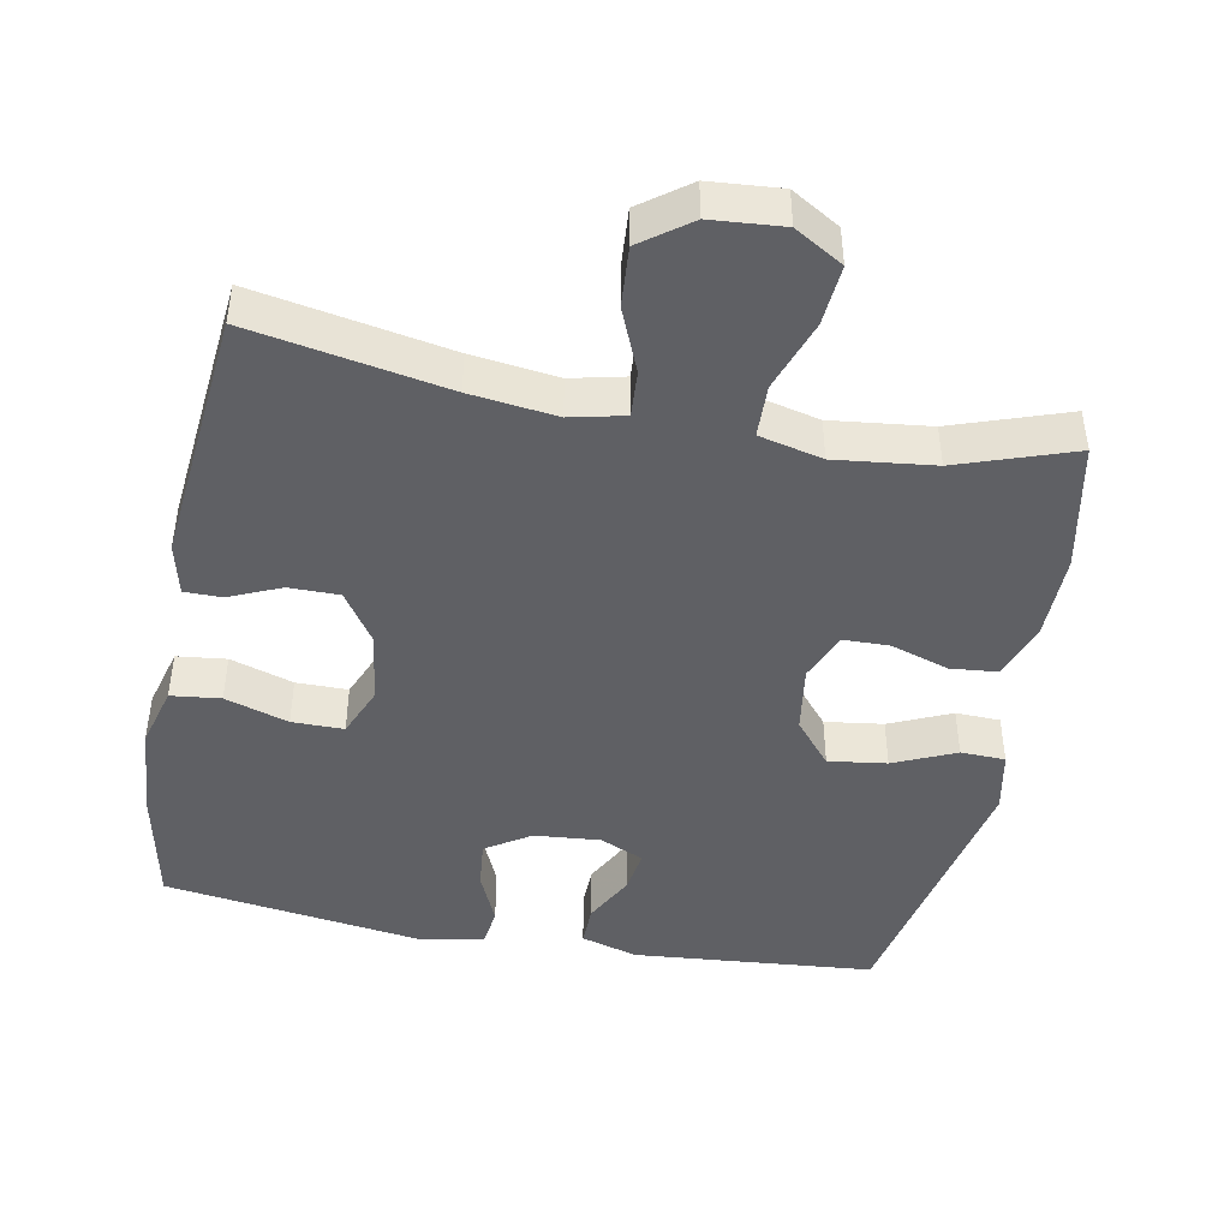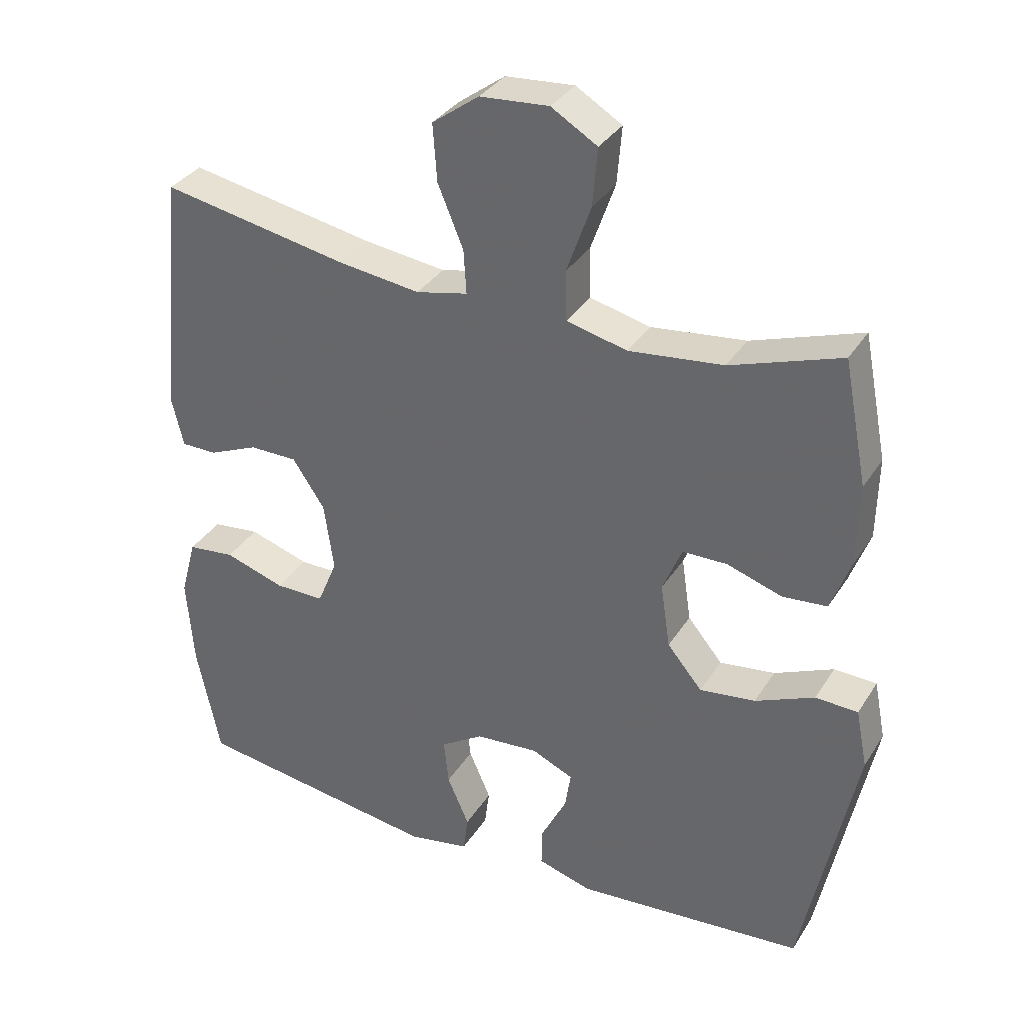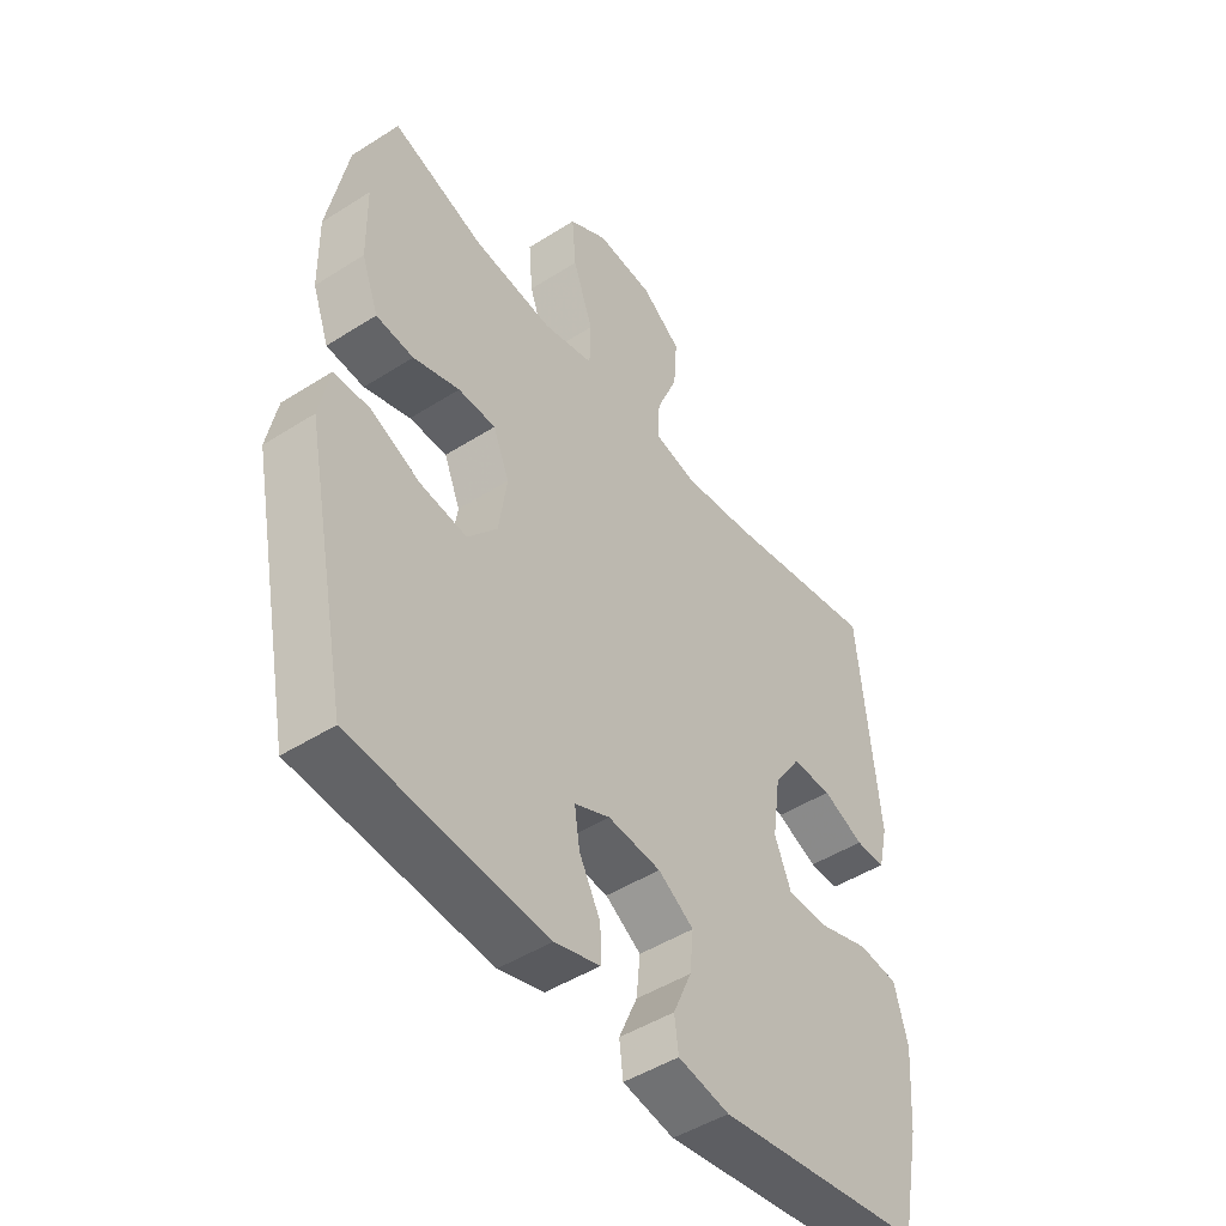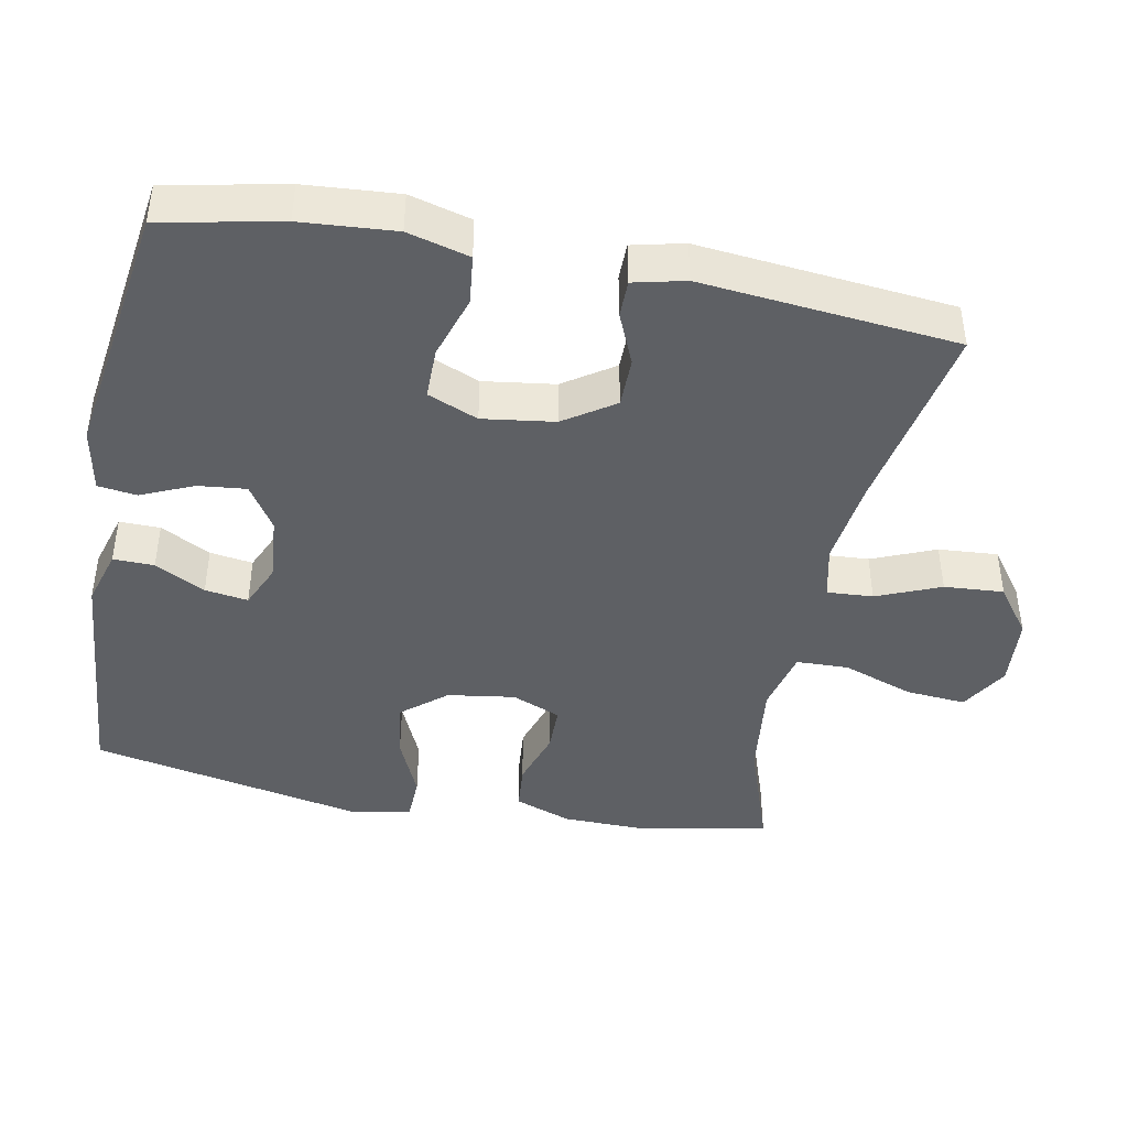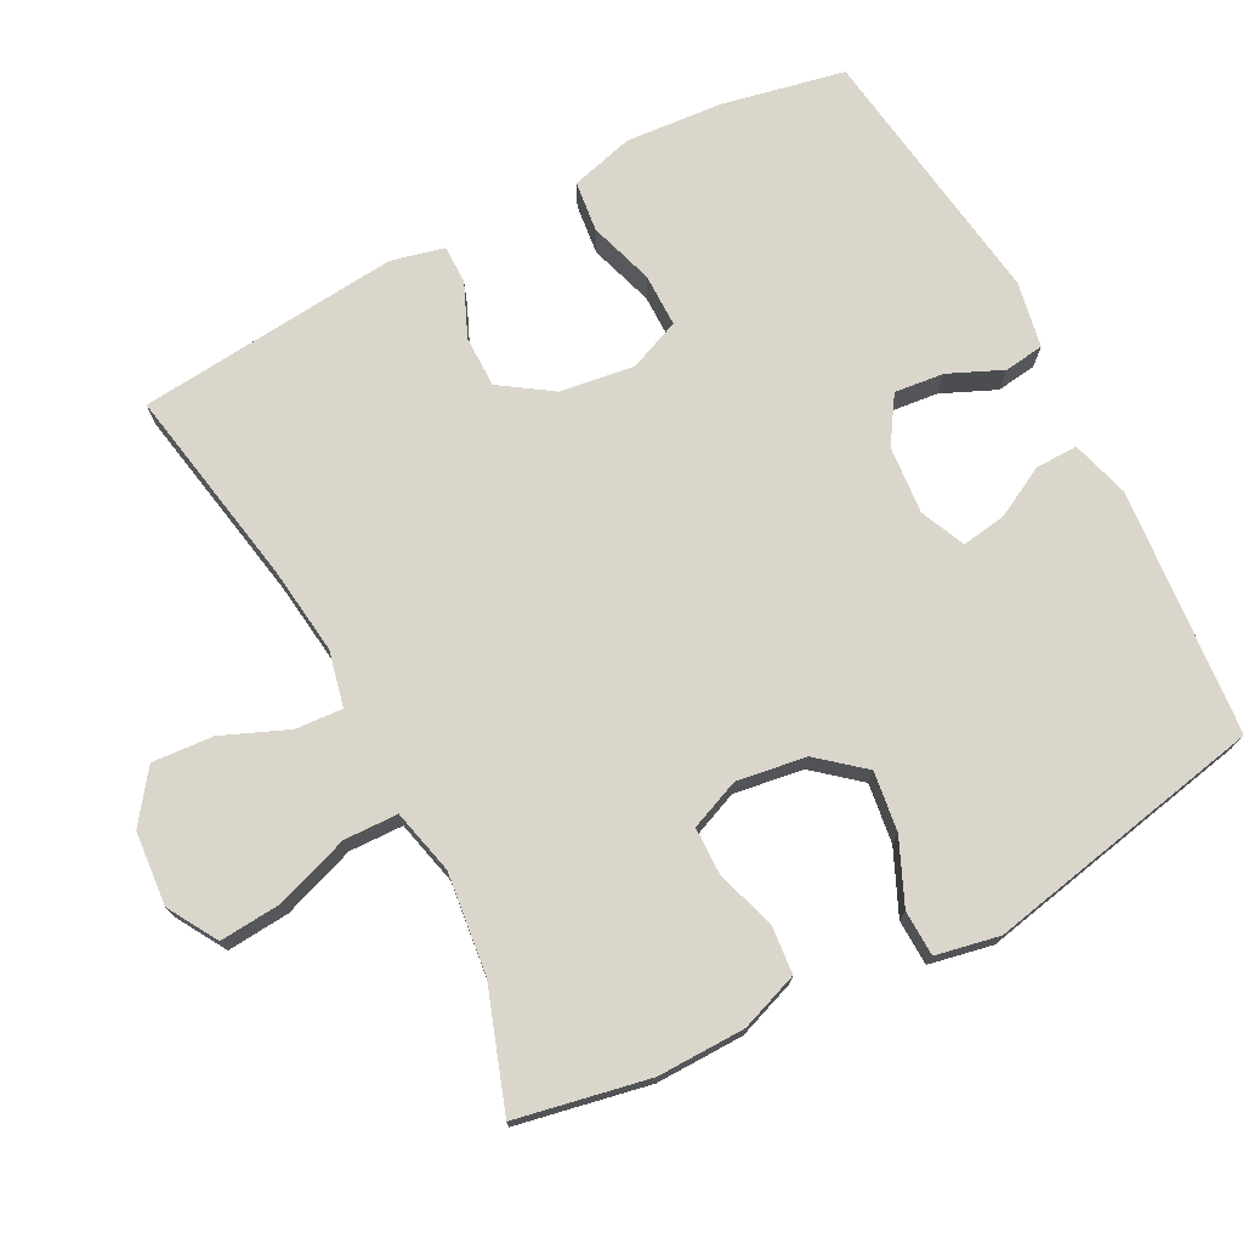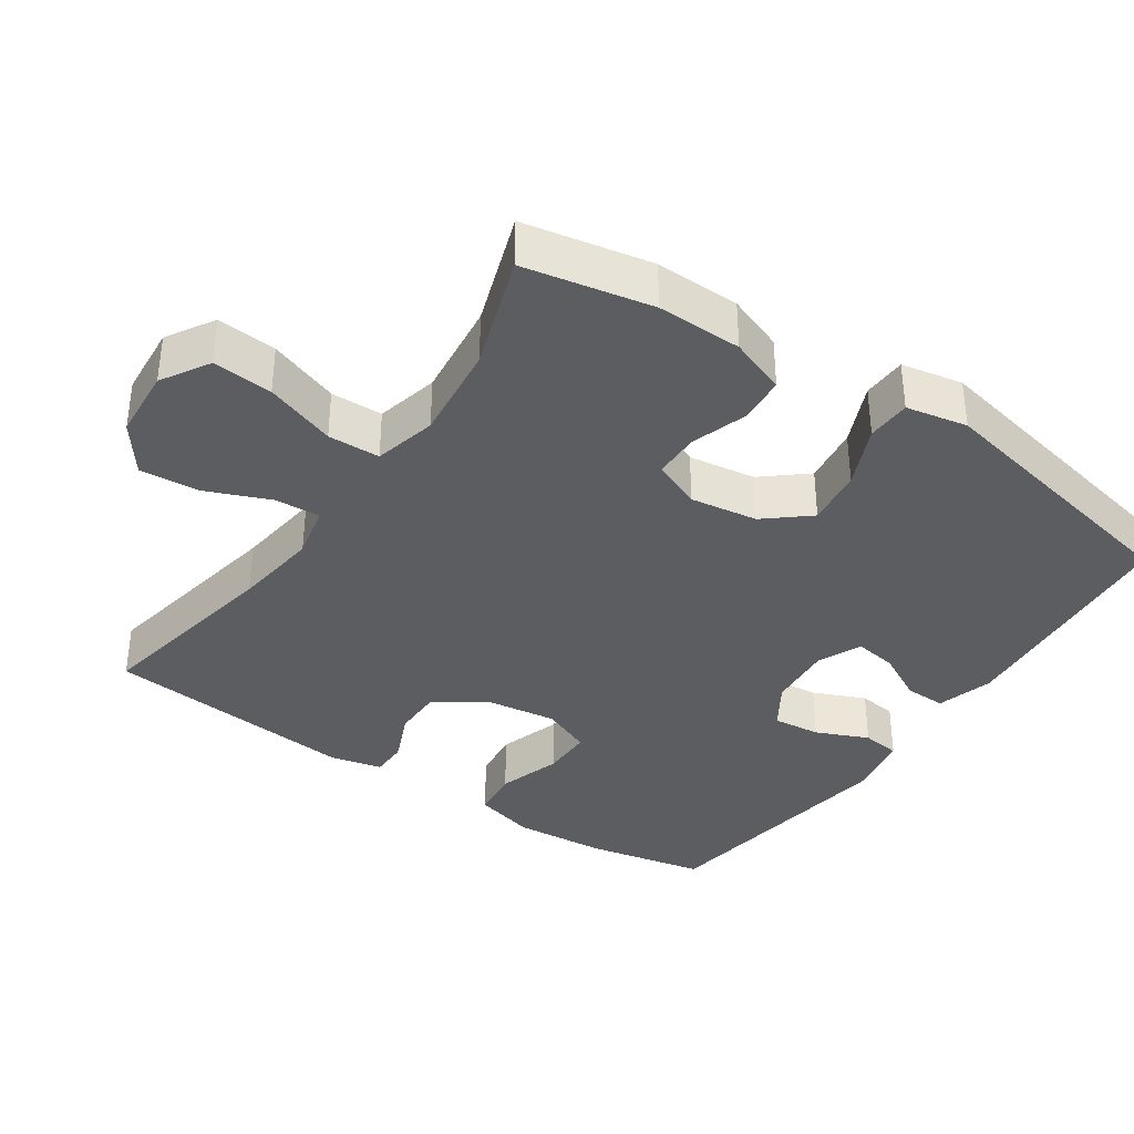
<metadata>
{"format":"obj","ext":"obj","renderer":"f3d","projection":"perspective","resolution":1024,"background":"white","views":[{"elev":-45.1,"azim":-10.8,"up":"+Y"},{"elev":34.2,"azim":27.8,"up":"+Z"},{"elev":-47.2,"azim":125.8,"up":"+Z"},{"elev":-43.1,"azim":-101.0,"up":"+Y"},{"elev":74.0,"azim":62.5,"up":"+Y"},{"elev":-36.6,"azim":55.7,"up":"+Y"}]}
</metadata>
<code>
v 0.5 0.07 0.5
v 0.535 0.07 0.321
v 0.533 0.07 0.202
v 0.504 0.07 0.123
v 0.439 0.07 0.117
v 0.359 0.07 0.143
v 0.294 0.07 0.142
v 0.266 0.07 0.074
v 0.28 0.07 -0.02
v 0.331 0.07 -0.081
v 0.412 0.07 -0.07
v 0.498 0.07 -0.032
v 0.56 0.07 -0.034
v 0.577 0.07 -0.12
v 0.5 0.07 -0.5
v 0.165 0.07 -0.529
v 0.086 0.07 -0.506
v 0.087 0.07 -0.449
v 0.124 0.07 -0.379
v 0.133 0.07 -0.319
v 0.072 0.07 -0.292
v -0.02 0.07 -0.3
v -0.082 0.07 -0.34
v -0.075 0.07 -0.407
v -0.043 0.07 -0.48
v -0.05 0.07 -0.534
v -0.139 0.07 -0.551
v -0.5 0.07 -0.5
v -0.534 0.07 -0.334
v -0.544 0.07 -0.203
v -0.521 0.07 -0.117
v -0.452 0.07 -0.109
v -0.364 0.07 -0.137
v -0.292 0.07 -0.137
v -0.263 0.07 -0.067
v -0.277 0.07 0.033
v -0.324 0.07 0.103
v -0.394 0.07 0.103
v -0.466 0.07 0.072
v -0.518 0.07 0.072
v -0.535 0.07 0.144
v -0.5 0.07 0.5
v -0.228 0.07 0.45
v -0.108 0.07 0.435
v -0.033 0.07 0.452
v -0.037 0.07 0.516
v -0.074 0.07 0.605
v -0.08 0.07 0.688
v -0.012 0.07 0.738
v 0.088 0.07 0.746
v 0.155 0.07 0.706
v 0.148 0.07 0.622
v 0.113 0.07 0.523
v 0.115 0.07 0.45
v 0.203 0.07 0.429
v 0.34 0.07 0.445
v 0.5 0 0.5
v 0.535 0 0.321
v 0.533 0 0.202
v 0.504 0 0.123
v 0.439 0 0.117
v 0.359 0 0.143
v 0.294 0 0.142
v 0.266 0 0.074
v 0.28 0 -0.02
v 0.331 0 -0.081
v 0.412 0 -0.07
v 0.498 0 -0.032
v 0.56 0 -0.034
v 0.577 0 -0.12
v 0.5 0 -0.5
v 0.165 0 -0.529
v 0.086 0 -0.506
v 0.087 0 -0.449
v 0.124 0 -0.379
v 0.133 0 -0.319
v 0.072 0 -0.292
v -0.02 0 -0.3
v -0.082 0 -0.34
v -0.075 0 -0.407
v -0.043 0 -0.48
v -0.05 0 -0.534
v -0.139 0 -0.551
v -0.5 0 -0.5
v -0.534 0 -0.334
v -0.544 0 -0.203
v -0.521 0 -0.117
v -0.452 0 -0.109
v -0.364 0 -0.137
v -0.292 0 -0.137
v -0.263 0 -0.067
v -0.277 0 0.033
v -0.324 0 0.103
v -0.394 0 0.103
v -0.466 0 0.072
v -0.518 0 0.072
v -0.535 0 0.144
v -0.5 0 0.5
v -0.228 0 0.45
v -0.108 0 0.435
v -0.033 0 0.452
v -0.037 0 0.516
v -0.074 0 0.605
v -0.08 0 0.688
v -0.012 0 0.738
v 0.088 0 0.746
v 0.155 0 0.706
v 0.148 0 0.622
v 0.113 0 0.523
v 0.115 0 0.45
v 0.203 0 0.429
v 0.34 0 0.445
f 50 51 52 53
f 50 53 54
f 49 50 54
f 46 47 48 49
f 45 46 49 54
f 44 45 54 55
f 40 41 42 43
f 38 39 40 43
f 37 38 43 44
f 36 37 44 55
f 30 31 32 33
f 30 33 34
f 29 30 34
f 28 29 34
f 27 28 34
f 24 25 26 27
f 23 24 27 34
f 22 23 34 35
f 16 17 18 19
f 16 19 20
f 15 16 20
f 14 15 20
f 11 12 13 14
f 10 11 14 20
f 9 10 20 21
f 3 4 5 6
f 3 6 7
f 56 1 2 3
f 56 3 7
f 55 56 7 8
f 22 35 36 55
f 21 22 55
f 8 9 21 55
f 109 108 107 106
f 110 109 106
f 110 106 105
f 105 104 103 102
f 110 105 102 101
f 111 110 101 100
f 99 98 97 96
f 99 96 95 94
f 100 99 94 93
f 111 100 93 92
f 89 88 87 86
f 90 89 86
f 90 86 85
f 90 85 84
f 90 84 83
f 83 82 81 80
f 90 83 80 79
f 91 90 79 78
f 75 74 73 72
f 76 75 72
f 76 72 71
f 76 71 70
f 70 69 68 67
f 76 70 67 66
f 77 76 66 65
f 62 61 60 59
f 63 62 59
f 59 58 57 112
f 63 59 112
f 64 63 112 111
f 111 92 91 78
f 111 78 77
f 111 77 65 64
f 1 57 58 2
f 2 58 59 3
f 3 59 60 4
f 4 60 61 5
f 5 61 62 6
f 6 62 63 7
f 7 63 64 8
f 8 64 65 9
f 9 65 66 10
f 10 66 67 11
f 11 67 68 12
f 12 68 69 13
f 13 69 70 14
f 14 70 71 15
f 15 71 72 16
f 16 72 73 17
f 17 73 74 18
f 18 74 75 19
f 19 75 76 20
f 20 76 77 21
f 21 77 78 22
f 22 78 79 23
f 23 79 80 24
f 24 80 81 25
f 25 81 82 26
f 26 82 83 27
f 27 83 84 28
f 28 84 85 29
f 29 85 86 30
f 30 86 87 31
f 31 87 88 32
f 32 88 89 33
f 33 89 90 34
f 34 90 91 35
f 35 91 92 36
f 36 92 93 37
f 37 93 94 38
f 38 94 95 39
f 39 95 96 40
f 40 96 97 41
f 41 97 98 42
f 42 98 99 43
f 43 99 100 44
f 44 100 101 45
f 45 101 102 46
f 46 102 103 47
f 47 103 104 48
f 48 104 105 49
f 49 105 106 50
f 50 106 107 51
f 51 107 108 52
f 52 108 109 53
f 53 109 110 54
f 54 110 111 55
f 55 111 112 56
f 56 112 57 1

</code>
